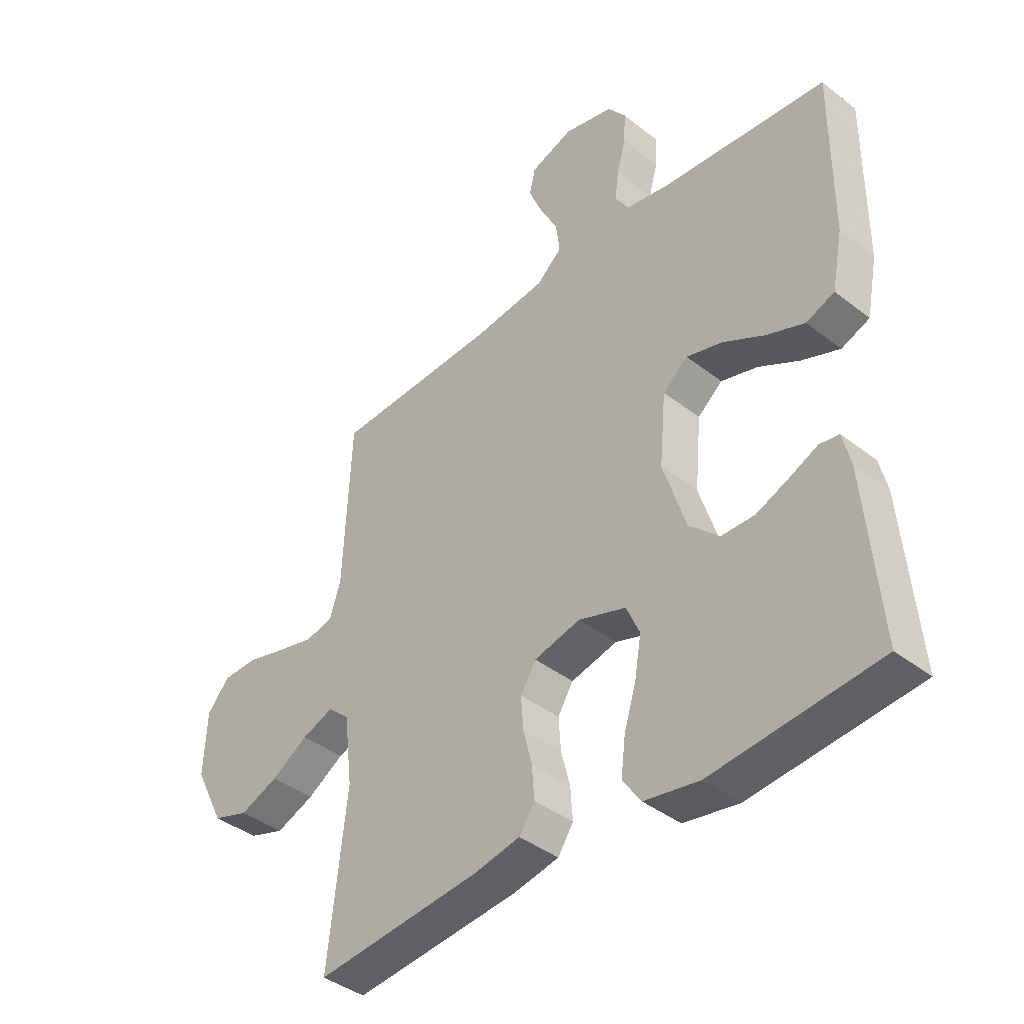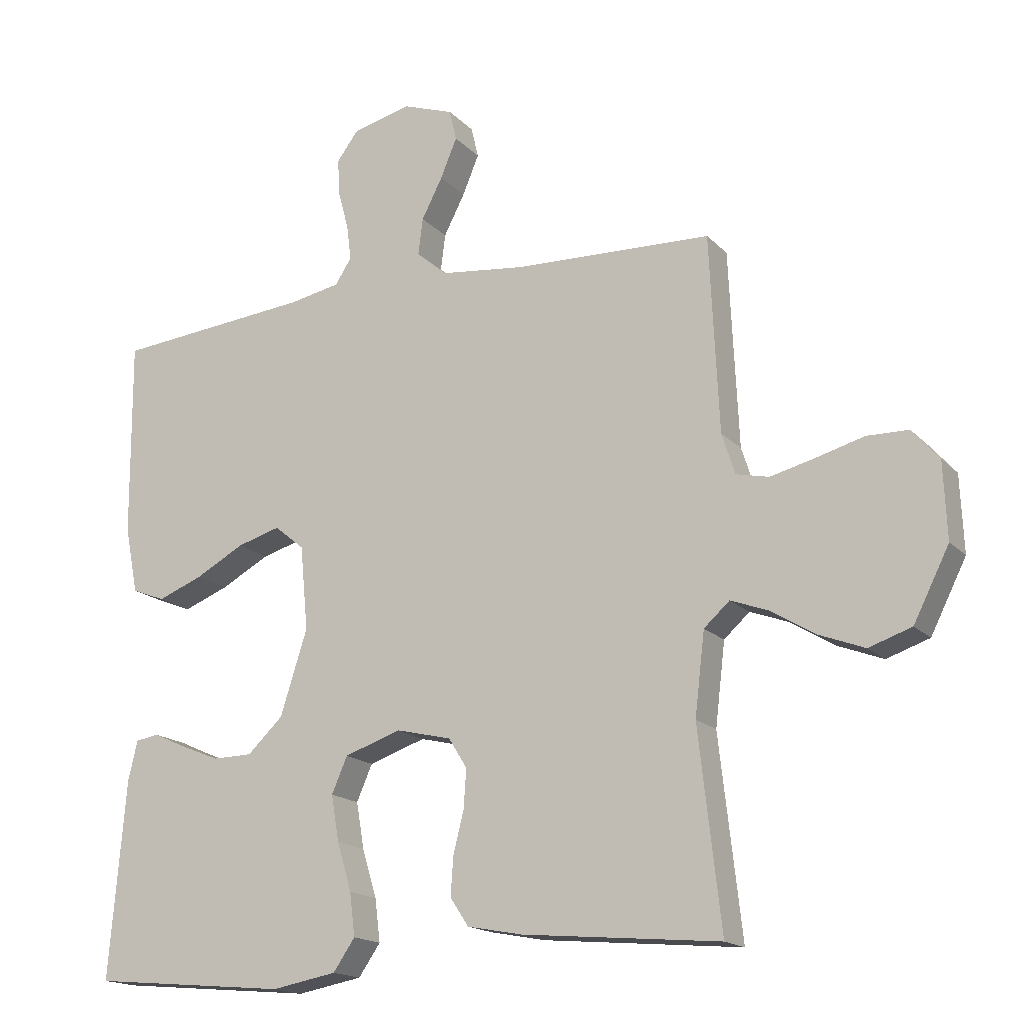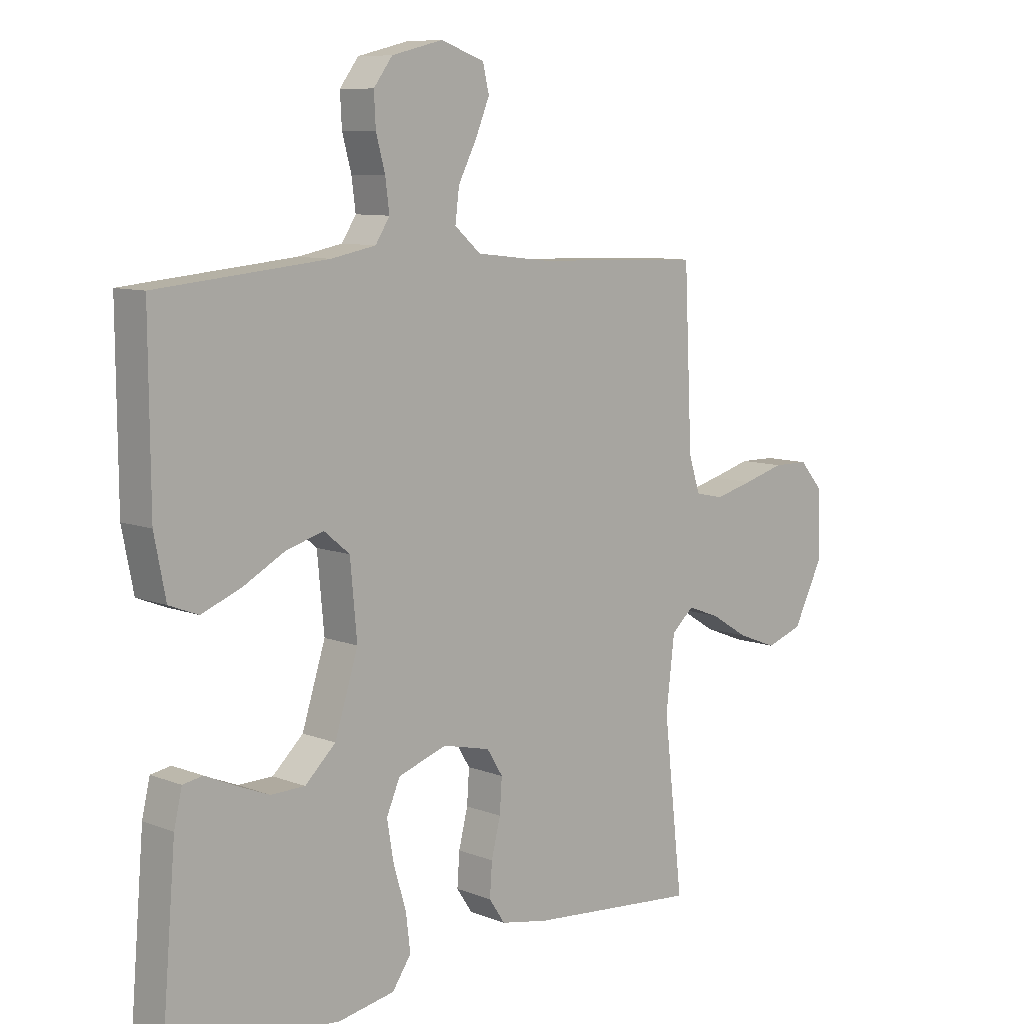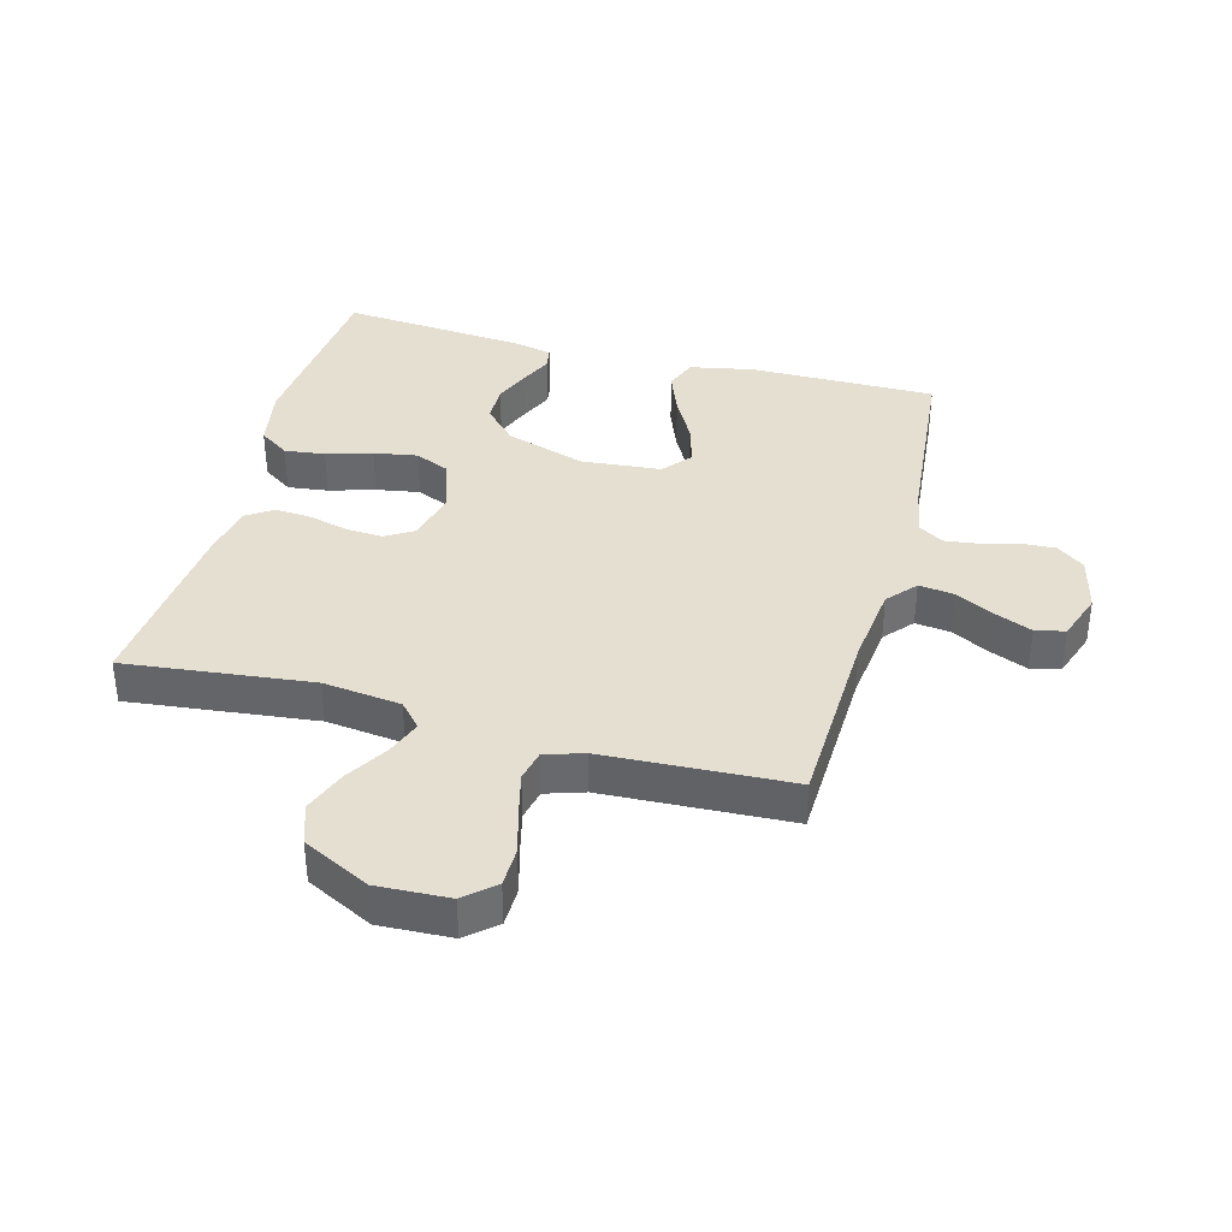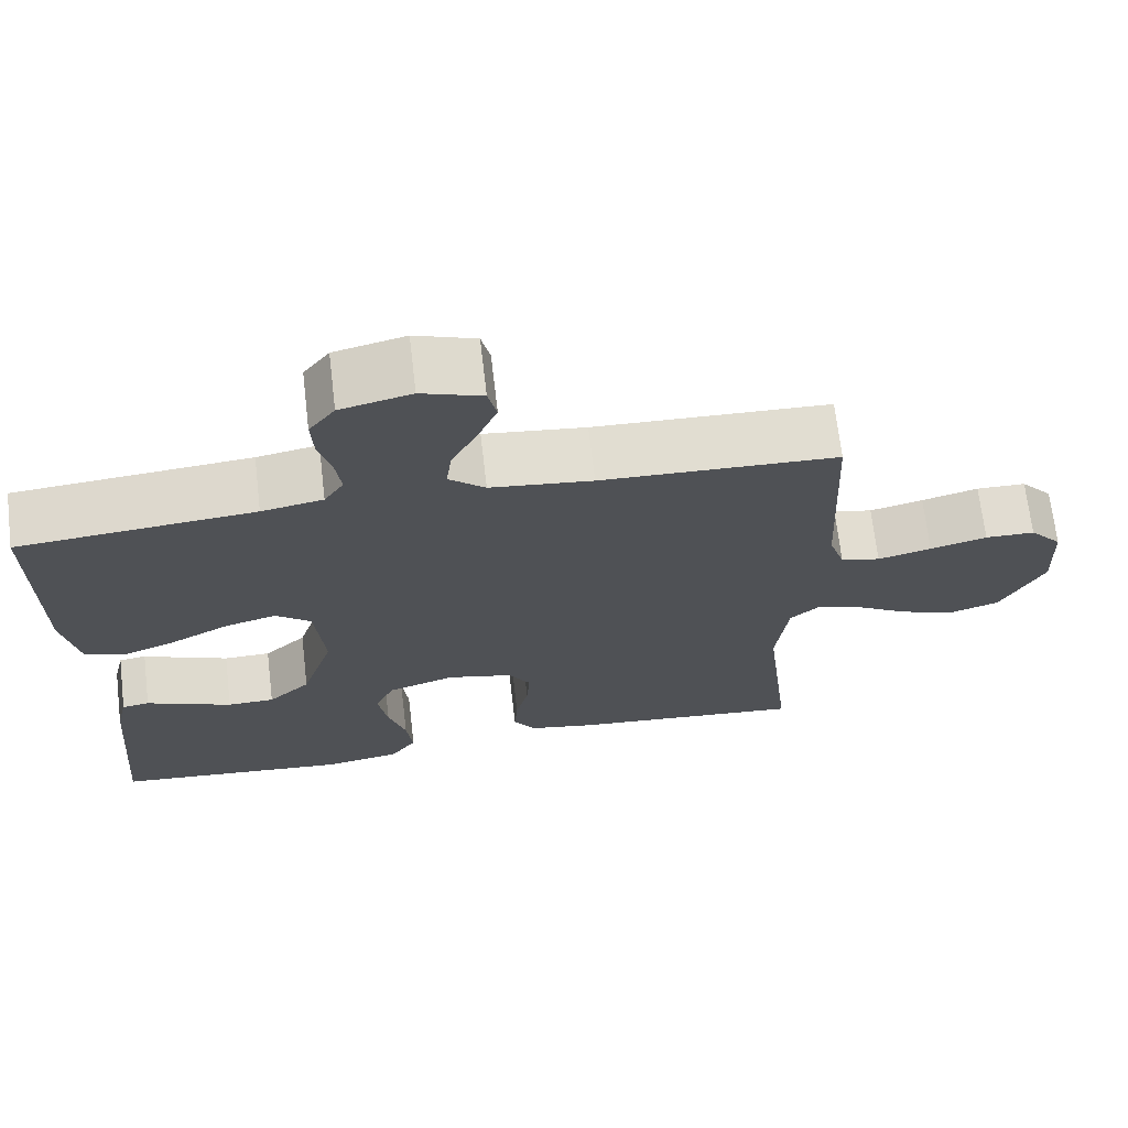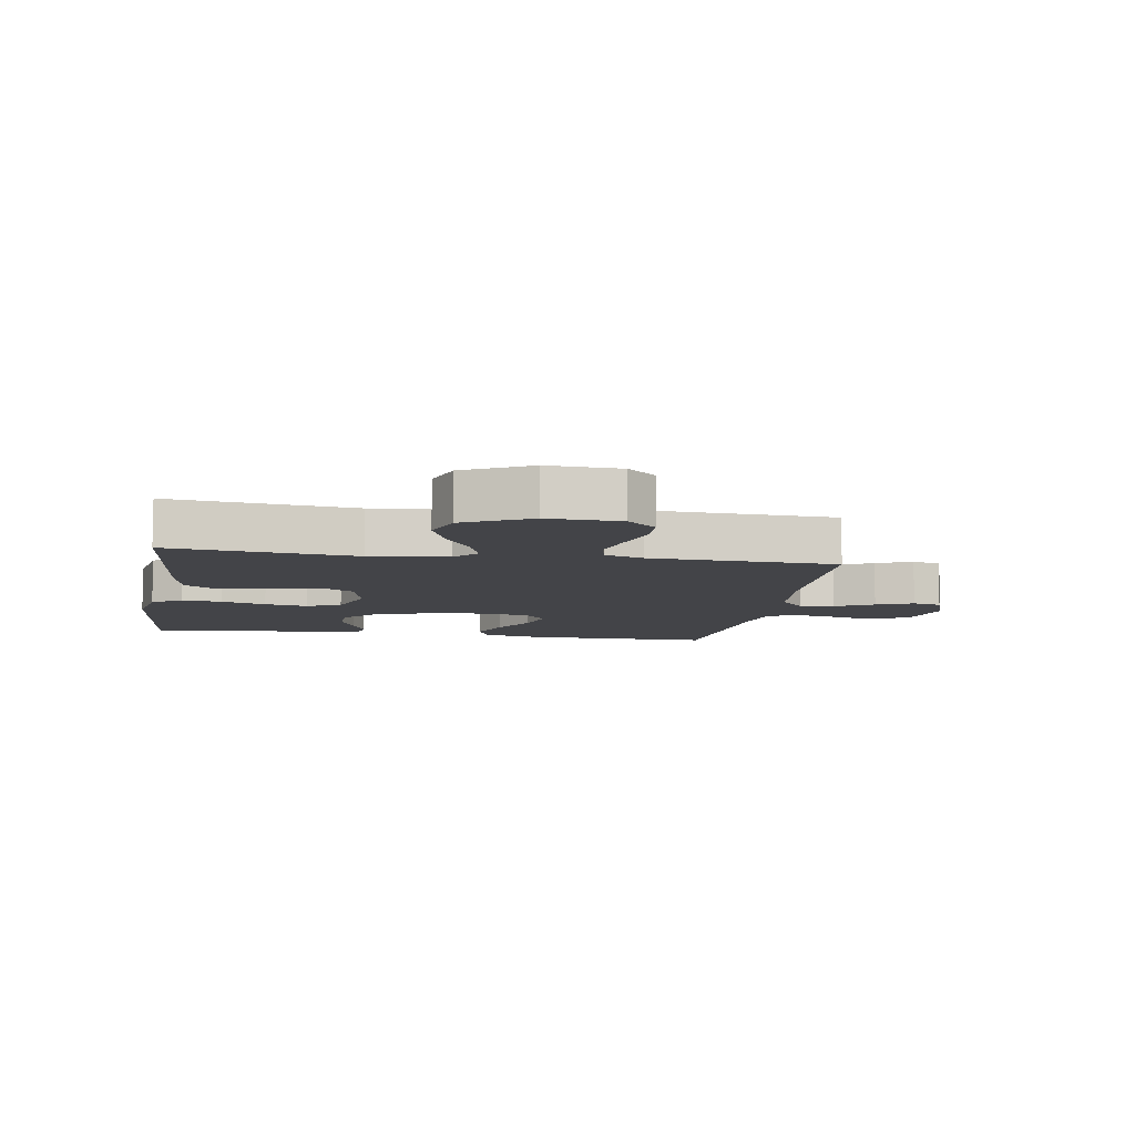
<metadata>
{"format":"obj","ext":"obj","renderer":"f3d","projection":"perspective","resolution":1024,"background":"white","views":[{"elev":-40.7,"azim":46.5,"up":"+Z"},{"elev":-16.8,"azim":-152.1,"up":"+Z"},{"elev":8.9,"azim":136.0,"up":"+Z"},{"elev":37.4,"azim":-74.9,"up":"+Y"},{"elev":69.4,"azim":173.3,"up":"+Z"},{"elev":-8.3,"azim":-99.3,"up":"+Y"}]}
</metadata>
<code>
v 0.5 0.07 0.5
v 0.498 0.07 0.2
v 0.478 0.07 0.099
v 0.427 0.07 0.079
v 0.358 0.07 0.106
v 0.284 0.07 0.146
v 0.218 0.07 0.165
v 0.173 0.07 0.128
v 0.161 0.07 0
v 0.202 0.07 -0.129
v 0.256 0.07 -0.18
v 0.316 0.07 -0.181
v 0.375 0.07 -0.157
v 0.426 0.07 -0.134
v 0.461 0.07 -0.14
v 0.475 0.07 -0.2
v 0.5 0.07 -0.5
v 0.2 0.07 -0.527
v 0.101 0.07 -0.509
v 0.068 0.07 -0.461
v 0.076 0.07 -0.396
v 0.098 0.07 -0.323
v 0.11 0.07 -0.253
v 0.086 0.07 -0.198
v 0 0.07 -0.169
v -0.084 0.07 -0.189
v -0.112 0.07 -0.234
v -0.108 0.07 -0.293
v -0.092 0.07 -0.357
v -0.088 0.07 -0.415
v -0.116 0.07 -0.457
v -0.2 0.07 -0.473
v -0.5 0.07 -0.5
v -0.466 0.07 -0.2
v -0.481 0.07 -0.075
v -0.52 0.07 -0.04
v -0.577 0.07 -0.061
v -0.644 0.07 -0.102
v -0.714 0.07 -0.129
v -0.779 0.07 -0.107
v -0.833 0.07 0
v -0.828 0.07 0.116
v -0.787 0.07 0.163
v -0.724 0.07 0.164
v -0.652 0.07 0.144
v -0.584 0.07 0.127
v -0.534 0.07 0.138
v -0.514 0.07 0.2
v -0.5 0.07 0.5
v -0.2 0.07 0.51
v -0.07 0.07 0.525
v -0.024 0.07 0.565
v -0.031 0.07 0.621
v -0.063 0.07 0.683
v -0.088 0.07 0.743
v -0.077 0.07 0.79
v 0 0.07 0.817
v 0.09 0.07 0.795
v 0.123 0.07 0.751
v 0.12 0.07 0.695
v 0.104 0.07 0.636
v 0.097 0.07 0.582
v 0.122 0.07 0.543
v 0.2 0.07 0.528
v 0.5 0 0.5
v 0.498 0 0.2
v 0.478 0 0.099
v 0.427 0 0.079
v 0.358 0 0.106
v 0.284 0 0.146
v 0.218 0 0.165
v 0.173 0 0.128
v 0.161 0 0
v 0.202 0 -0.129
v 0.256 0 -0.18
v 0.316 0 -0.181
v 0.375 0 -0.157
v 0.426 0 -0.134
v 0.461 0 -0.14
v 0.475 0 -0.2
v 0.5 0 -0.5
v 0.2 0 -0.527
v 0.101 0 -0.509
v 0.068 0 -0.461
v 0.076 0 -0.396
v 0.098 0 -0.323
v 0.11 0 -0.253
v 0.086 0 -0.198
v 0 0 -0.169
v -0.084 0 -0.189
v -0.112 0 -0.234
v -0.108 0 -0.293
v -0.092 0 -0.357
v -0.088 0 -0.415
v -0.116 0 -0.457
v -0.2 0 -0.473
v -0.5 0 -0.5
v -0.466 0 -0.2
v -0.481 0 -0.075
v -0.52 0 -0.04
v -0.577 0 -0.061
v -0.644 0 -0.102
v -0.714 0 -0.129
v -0.779 0 -0.107
v -0.833 0 0
v -0.828 0 0.116
v -0.787 0 0.163
v -0.724 0 0.164
v -0.652 0 0.144
v -0.584 0 0.127
v -0.534 0 0.138
v -0.514 0 0.2
v -0.5 0 0.5
v -0.2 0 0.51
v -0.07 0 0.525
v -0.024 0 0.565
v -0.031 0 0.621
v -0.063 0 0.683
v -0.088 0 0.743
v -0.077 0 0.79
v 0 0 0.817
v 0.09 0 0.795
v 0.123 0 0.751
v 0.12 0 0.695
v 0.104 0 0.636
v 0.097 0 0.582
v 0.122 0 0.543
v 0.2 0 0.528
f 58 59 60 61
f 58 61 62
f 57 58 62
f 56 57 62
f 53 54 55 56
f 53 56 62 63
f 48 49 50
f 47 48 50 51
f 42 43 44 45
f 42 45 46
f 41 42 46
f 40 41 46 47
f 37 38 39 40
f 36 37 40 47
f 31 32 33 34
f 31 34 35
f 28 29 30 31
f 27 28 31 35
f 26 27 35 36
f 19 20 21 22
f 19 22 23
f 18 19 23
f 17 18 23
f 16 17 23 24
f 13 14 15 16
f 12 13 16
f 11 12 16 24
f 3 4 5 6
f 3 6 7
f 64 1 2 3
f 63 64 3 7
f 52 53 63 7
f 26 36 47 51
f 25 26 51 52
f 10 11 24 25
f 9 10 25 52
f 8 9 52
f 7 8 52
f 125 124 123 122
f 126 125 122
f 126 122 121
f 126 121 120
f 120 119 118 117
f 127 126 120 117
f 114 113 112
f 115 114 112 111
f 109 108 107 106
f 110 109 106
f 110 106 105
f 111 110 105 104
f 104 103 102 101
f 111 104 101 100
f 98 97 96 95
f 99 98 95
f 95 94 93 92
f 99 95 92 91
f 100 99 91 90
f 86 85 84 83
f 87 86 83
f 87 83 82
f 87 82 81
f 88 87 81 80
f 80 79 78 77
f 80 77 76
f 88 80 76 75
f 70 69 68 67
f 71 70 67
f 67 66 65 128
f 71 67 128 127
f 71 127 117 116
f 115 111 100 90
f 116 115 90 89
f 89 88 75 74
f 116 89 74 73
f 116 73 72
f 116 72 71
f 1 65 66 2
f 2 66 67 3
f 3 67 68 4
f 4 68 69 5
f 5 69 70 6
f 6 70 71 7
f 7 71 72 8
f 8 72 73 9
f 9 73 74 10
f 10 74 75 11
f 11 75 76 12
f 12 76 77 13
f 13 77 78 14
f 14 78 79 15
f 15 79 80 16
f 16 80 81 17
f 17 81 82 18
f 18 82 83 19
f 19 83 84 20
f 20 84 85 21
f 21 85 86 22
f 22 86 87 23
f 23 87 88 24
f 24 88 89 25
f 25 89 90 26
f 26 90 91 27
f 27 91 92 28
f 28 92 93 29
f 29 93 94 30
f 30 94 95 31
f 31 95 96 32
f 32 96 97 33
f 33 97 98 34
f 34 98 99 35
f 35 99 100 36
f 36 100 101 37
f 37 101 102 38
f 38 102 103 39
f 39 103 104 40
f 40 104 105 41
f 41 105 106 42
f 42 106 107 43
f 43 107 108 44
f 44 108 109 45
f 45 109 110 46
f 46 110 111 47
f 47 111 112 48
f 48 112 113 49
f 49 113 114 50
f 50 114 115 51
f 51 115 116 52
f 52 116 117 53
f 53 117 118 54
f 54 118 119 55
f 55 119 120 56
f 56 120 121 57
f 57 121 122 58
f 58 122 123 59
f 59 123 124 60
f 60 124 125 61
f 61 125 126 62
f 62 126 127 63
f 63 127 128 64
f 64 128 65 1

</code>
